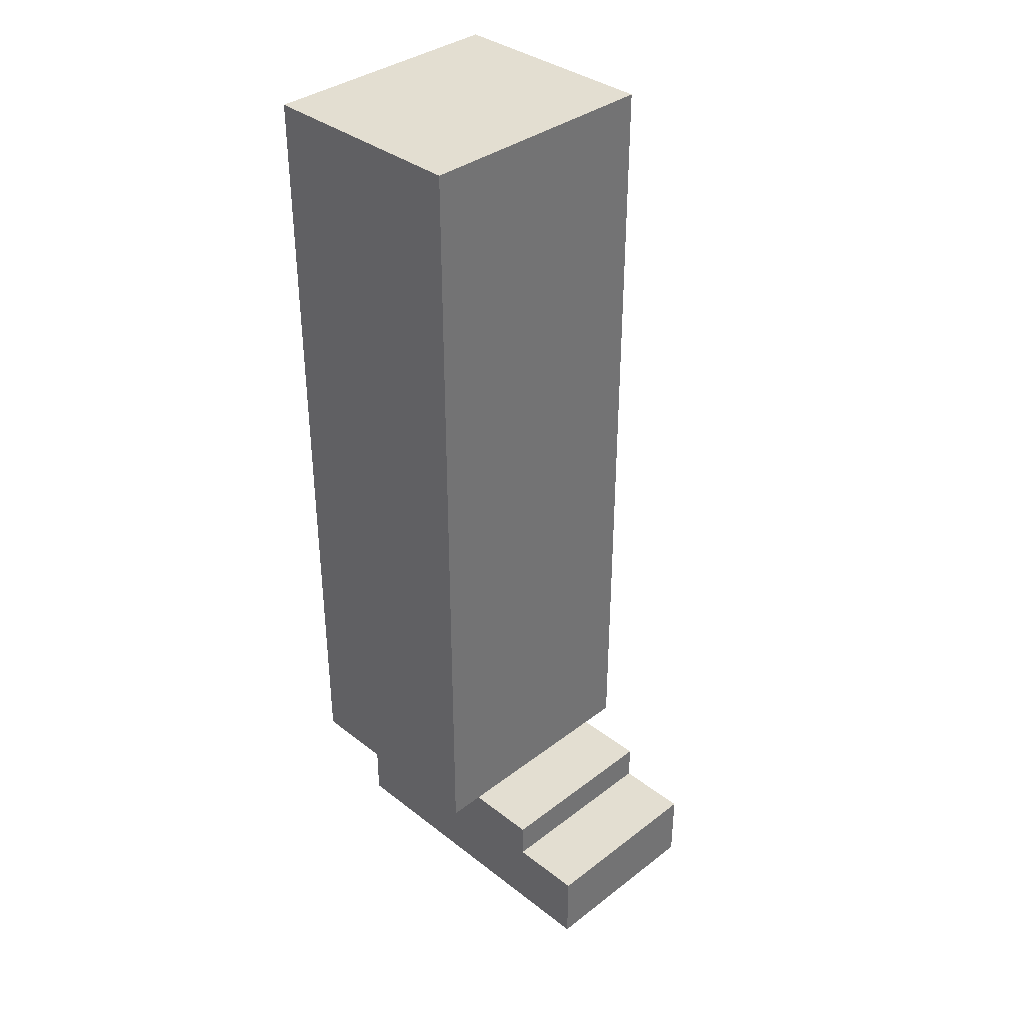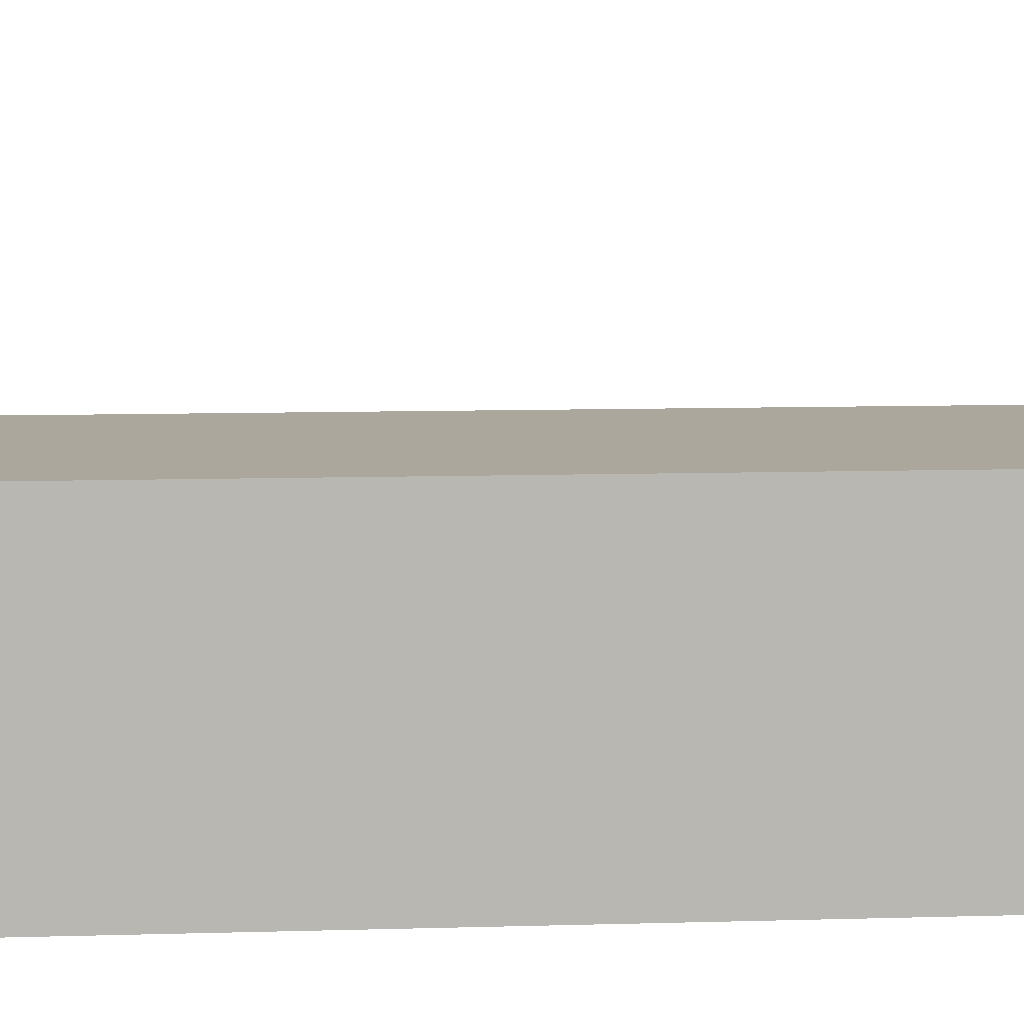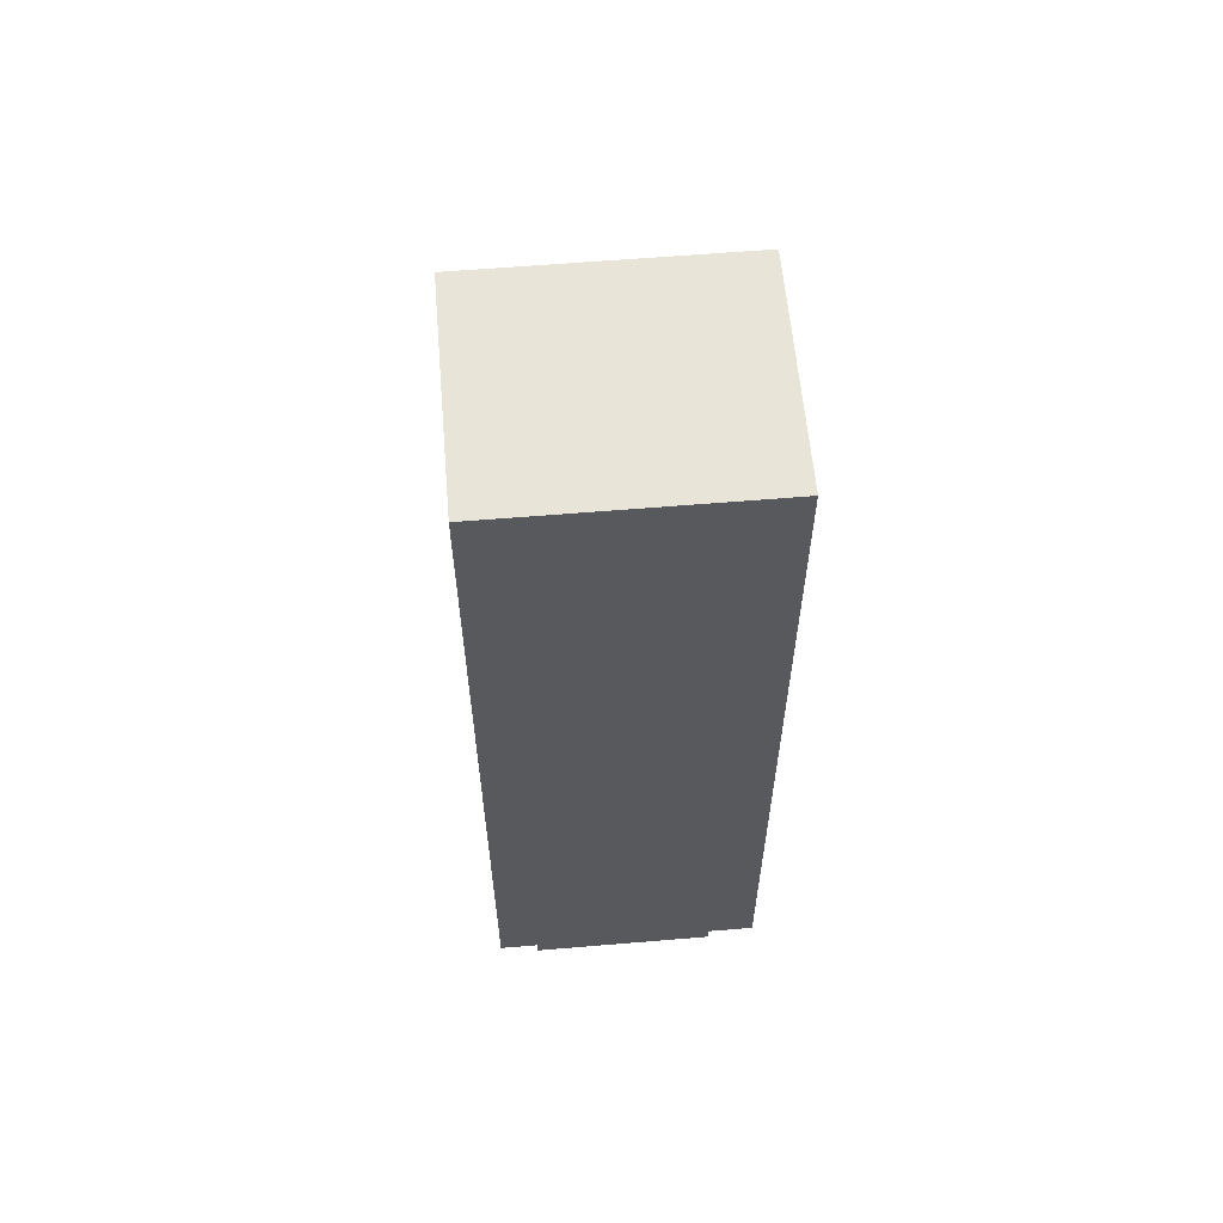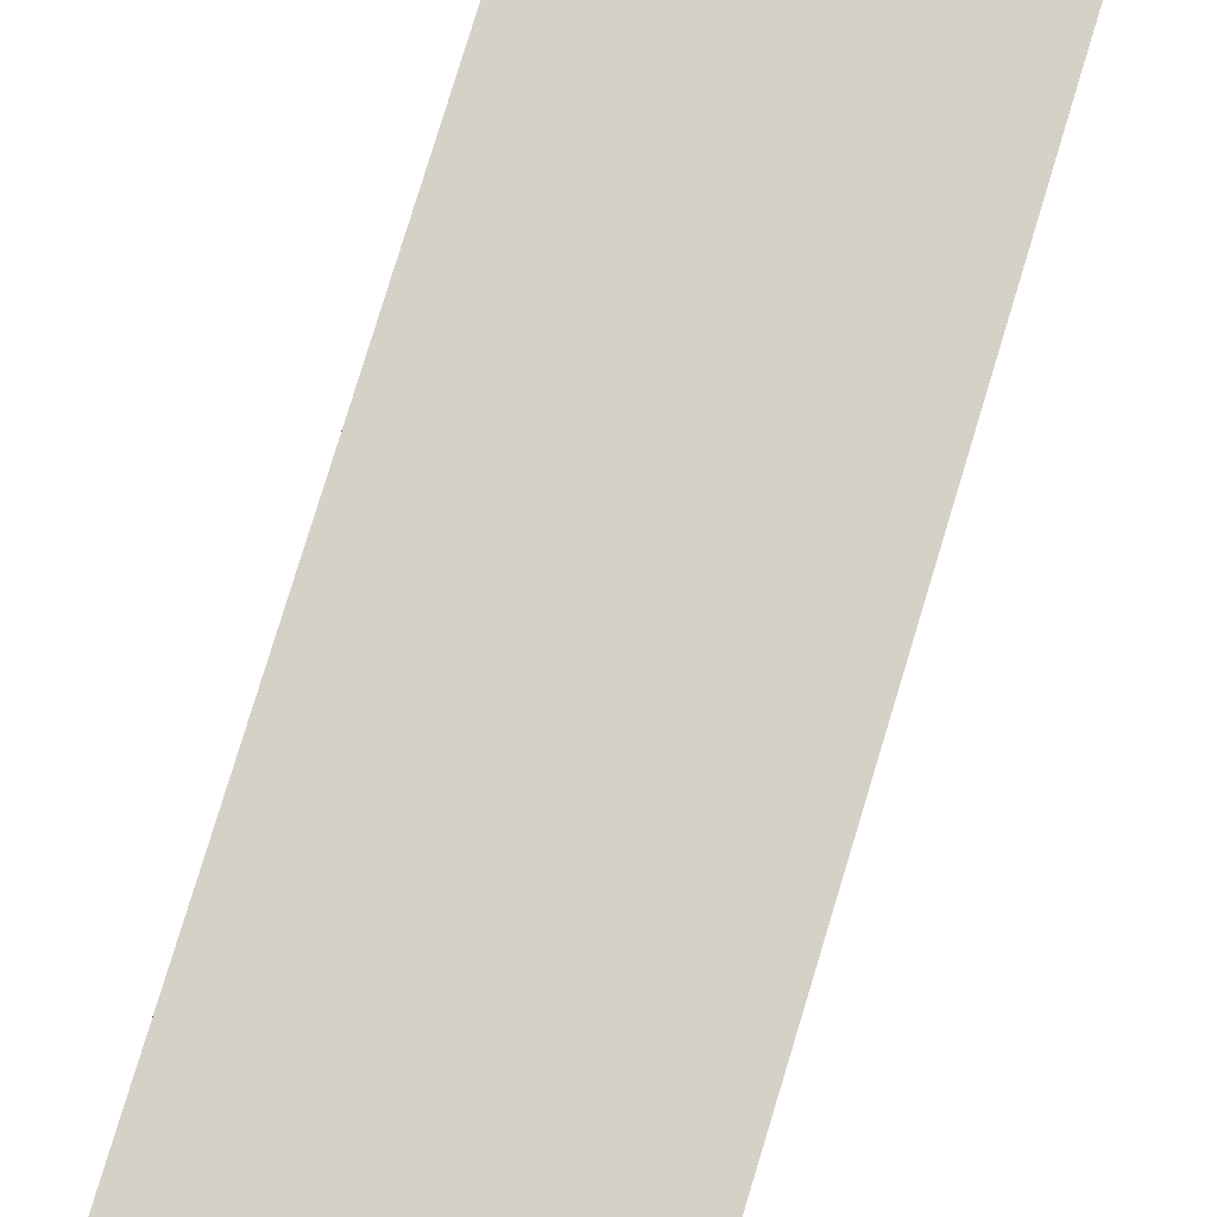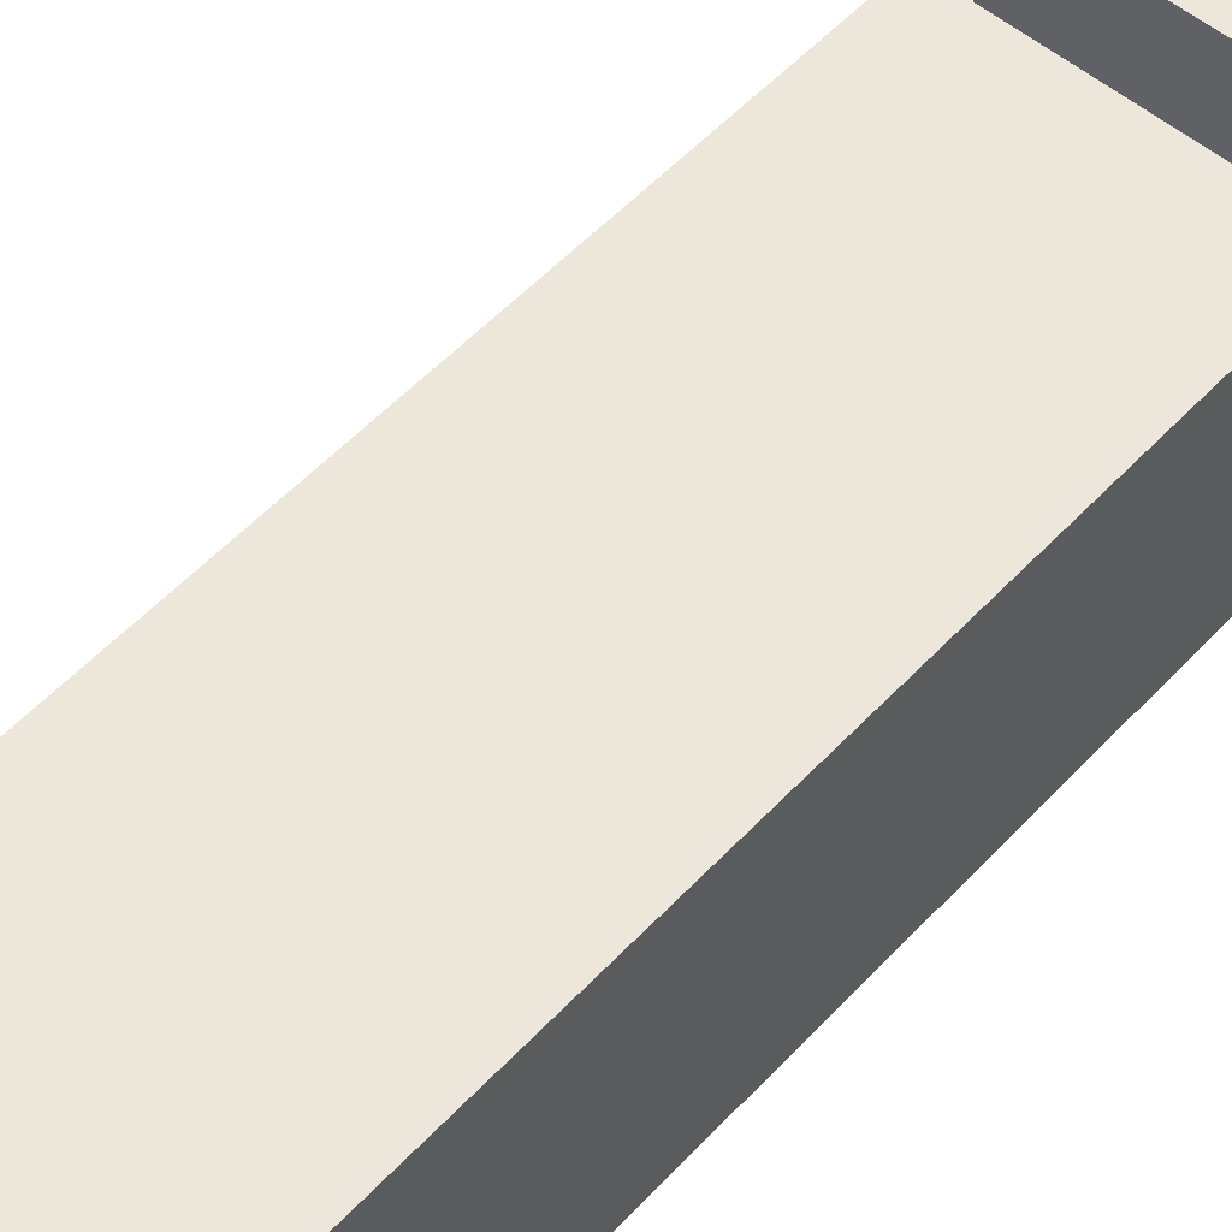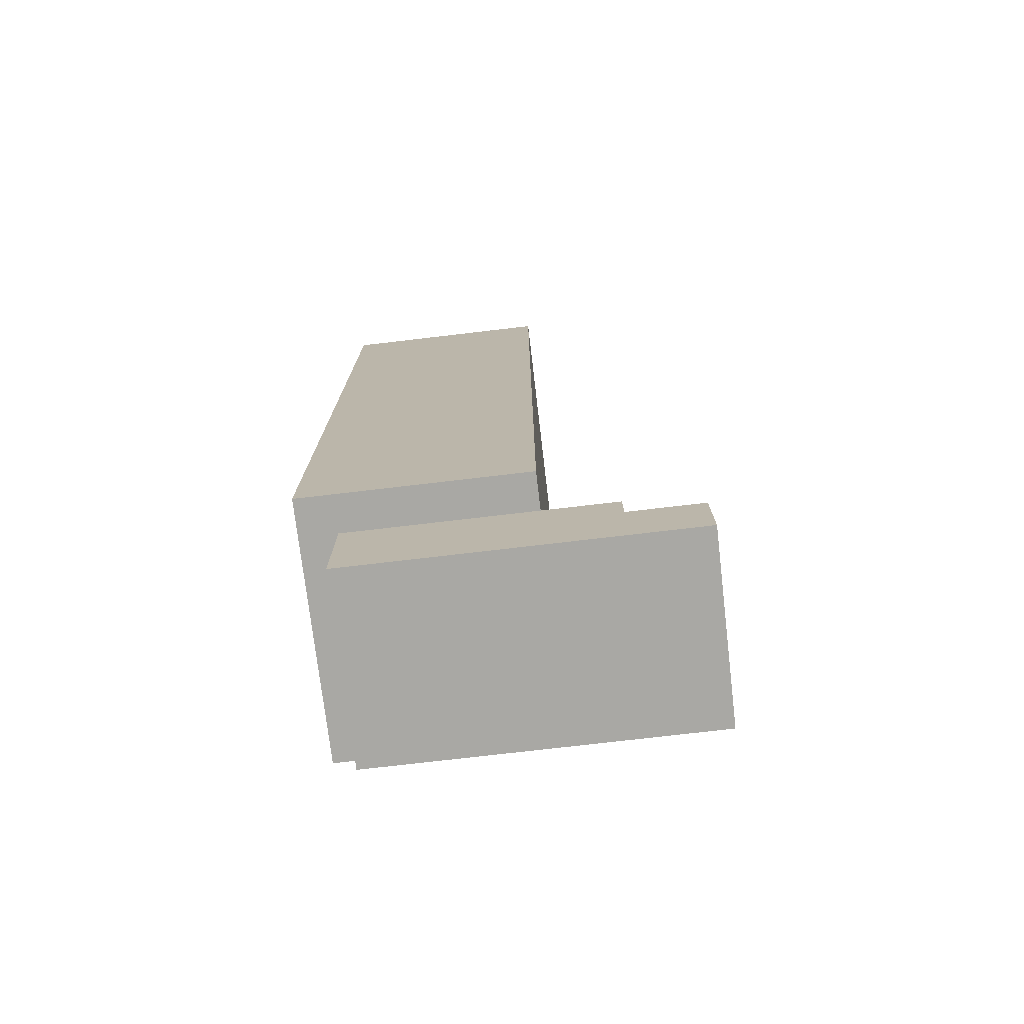
<metadata>
{"format":"obj","ext":"obj","renderer":"f3d","projection":"perspective","resolution":1024,"background":"white","views":[{"elev":36.2,"azim":-44.8,"up":"+Y"},{"elev":8.4,"azim":-95.0,"up":"+Z"},{"elev":60.0,"azim":175.1,"up":"+Y"},{"elev":79.3,"azim":16.9,"up":"+Z"},{"elev":53.9,"azim":-138.3,"up":"+Z"},{"elev":-74.9,"azim":-83.3,"up":"+Y"}]}
</metadata>
<code>
v  -0.341 -0.0087 0.3
v  -0.341 -2.209 -0.3
v  -0.341 -2.209 0.3
v  -0.341 -0.0087 -0.3
v  -0.241 -2.309 0.7
v  -0.241 -2.509 -0.2
v  -0.241 -2.509 0.7
v  -0.241 -2.309 0.5
v  -0.241 -2.209 0.5
v  -0.241 -2.209 0.3
v  -0.241 -2.209 -0.2
v  0.259 -2.509 0.7
v  0.259 -2.509 -0.2
v  0.259 -2.309 0.7
v  0.259 -2.309 0.5
v  0.259 -2.209 0.5
v  0.259 -2.209 0.3
v  0.259 -2.209 -0.2
v  0.359 -2.209 0.3
v  0.359 -2.209 -0.3
v  0.359 -0.0087 0.3
v  0.359 -0.0087 -0.3
o pierna
g pierna
f 1 2 3
f 4 2 1
f 5 6 7
f 8 6 5
f 9 6 8
f 10 6 9
f 11 6 10
f 12 13 14
f 14 13 15
f 15 13 16
f 16 13 17
f 17 13 18
f 19 20 21
f 21 20 22
f 12 5 7
f 14 5 12
f 15 9 8
f 16 9 15
f 10 1 3
f 17 1 10
f 19 1 17
f 21 1 19
f 6 11 13
f 13 11 18
f 2 4 20
f 20 4 22
f 6 12 7
f 13 12 6
f 11 10 3
f 18 19 17
f 2 11 3
f 2 18 11
f 20 19 18
f 20 18 2
f 5 14 8
f 8 14 15
f 9 16 10
f 10 16 17
f 1 21 4
f 4 21 22

</code>
